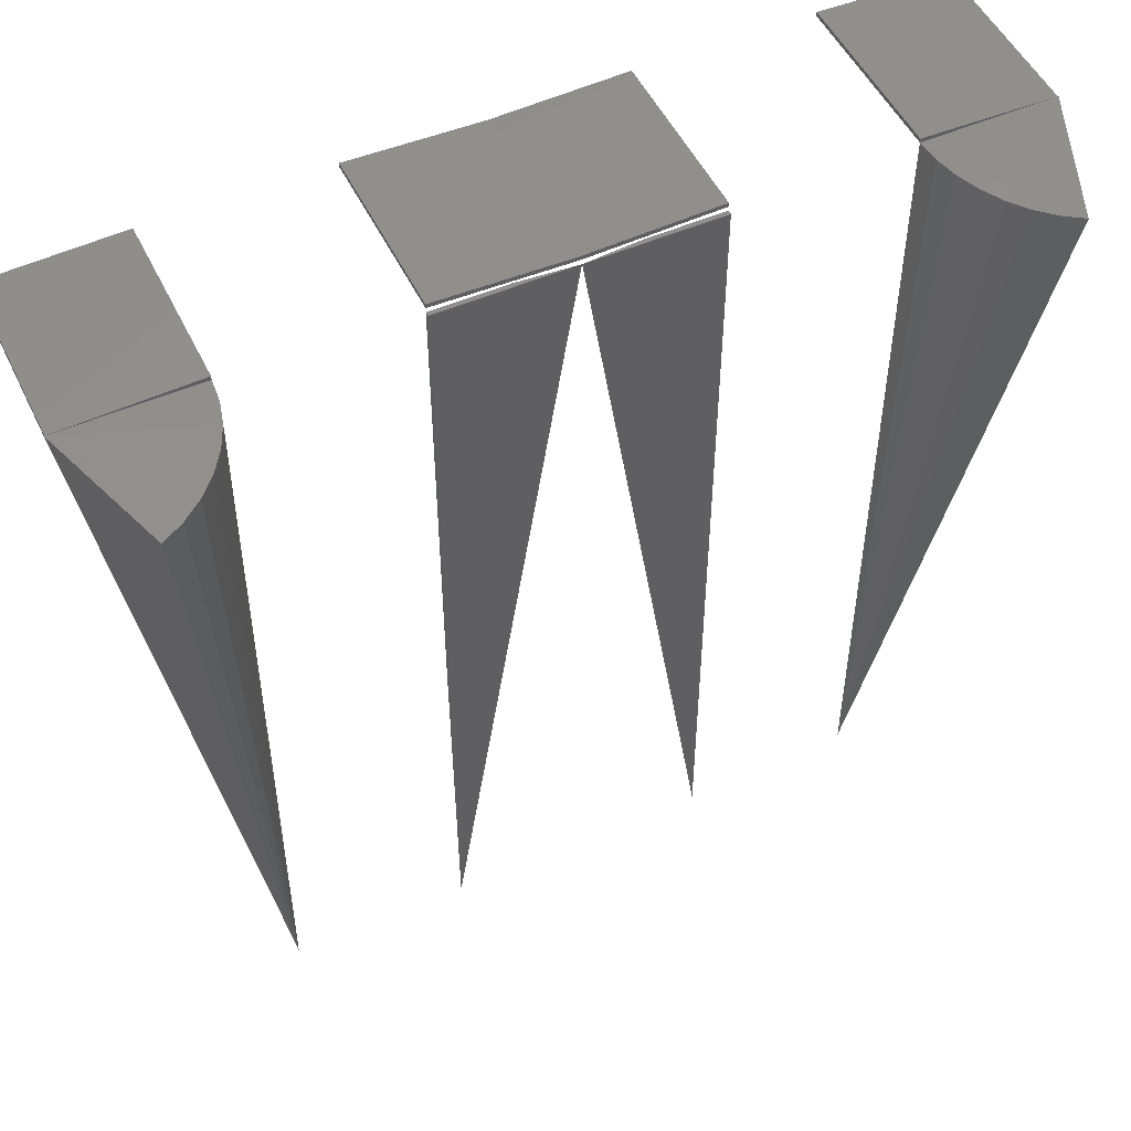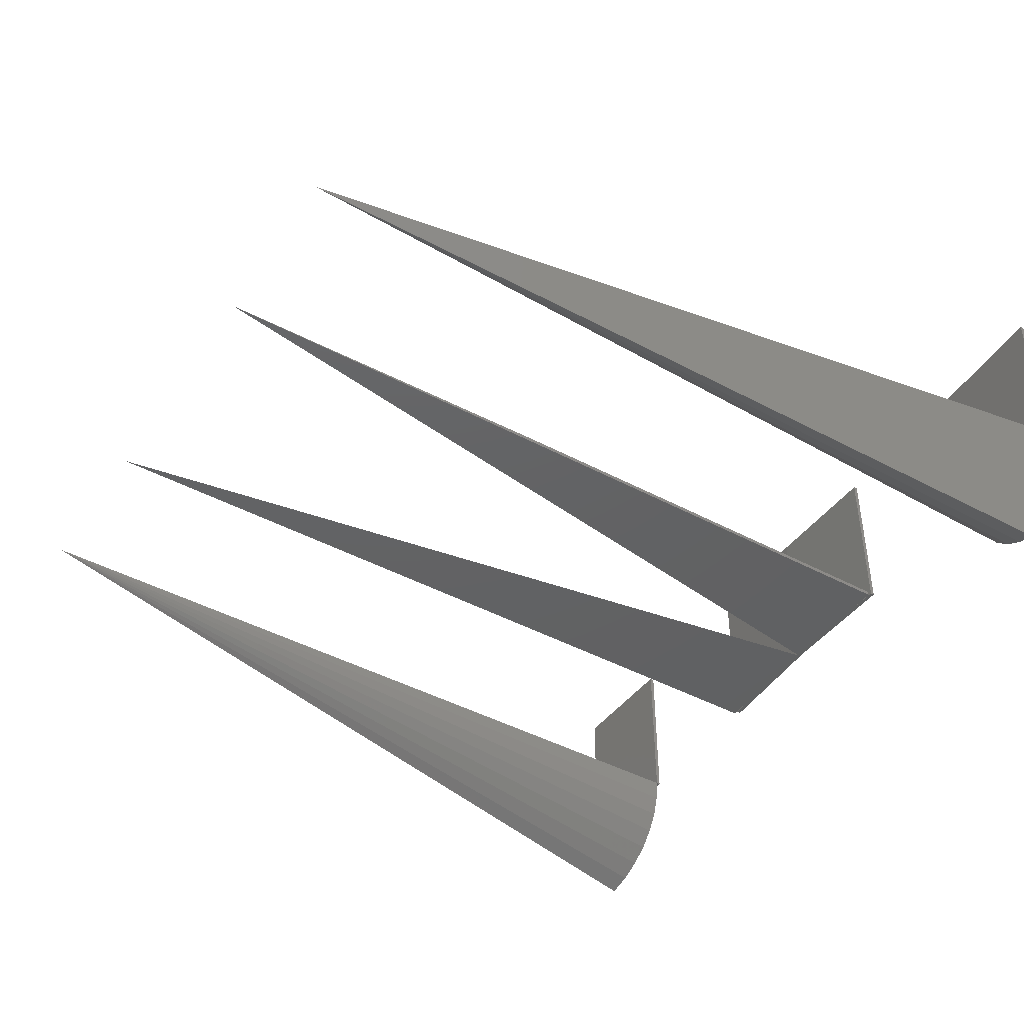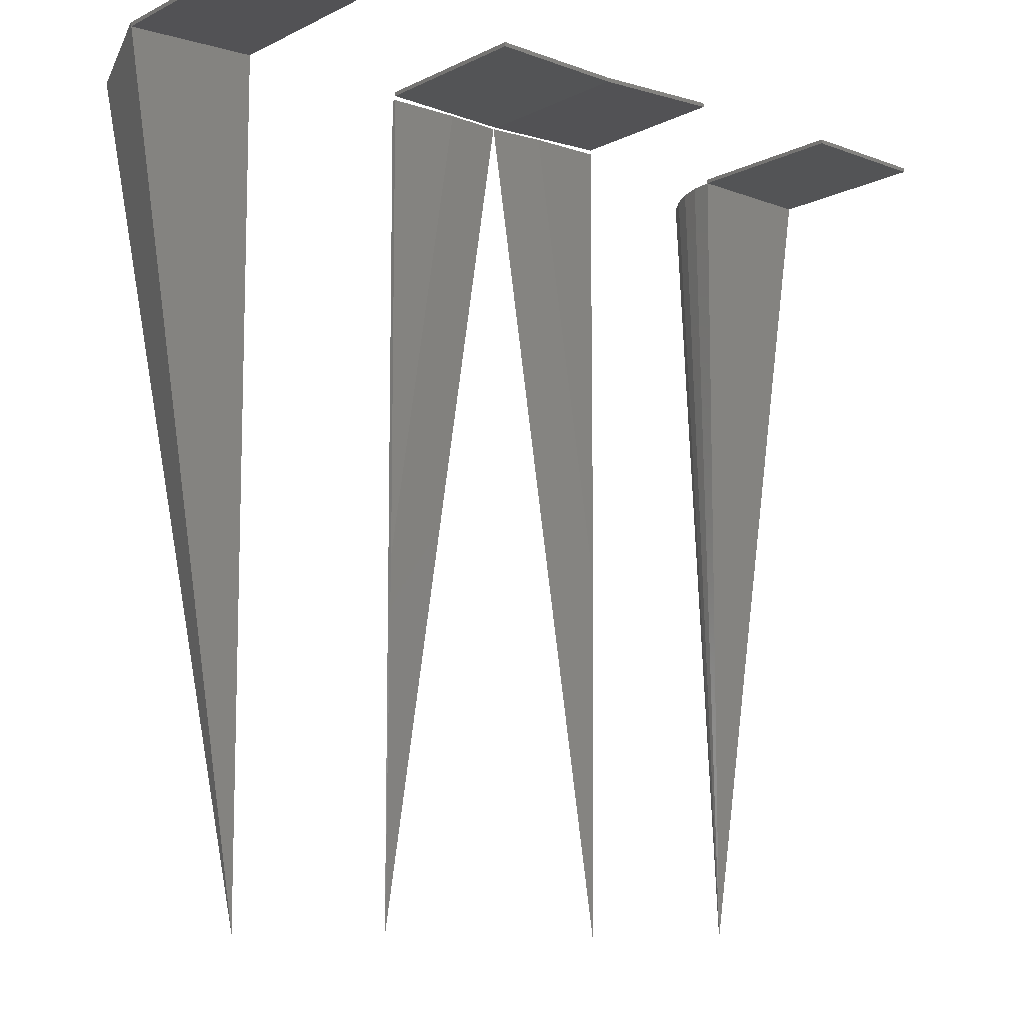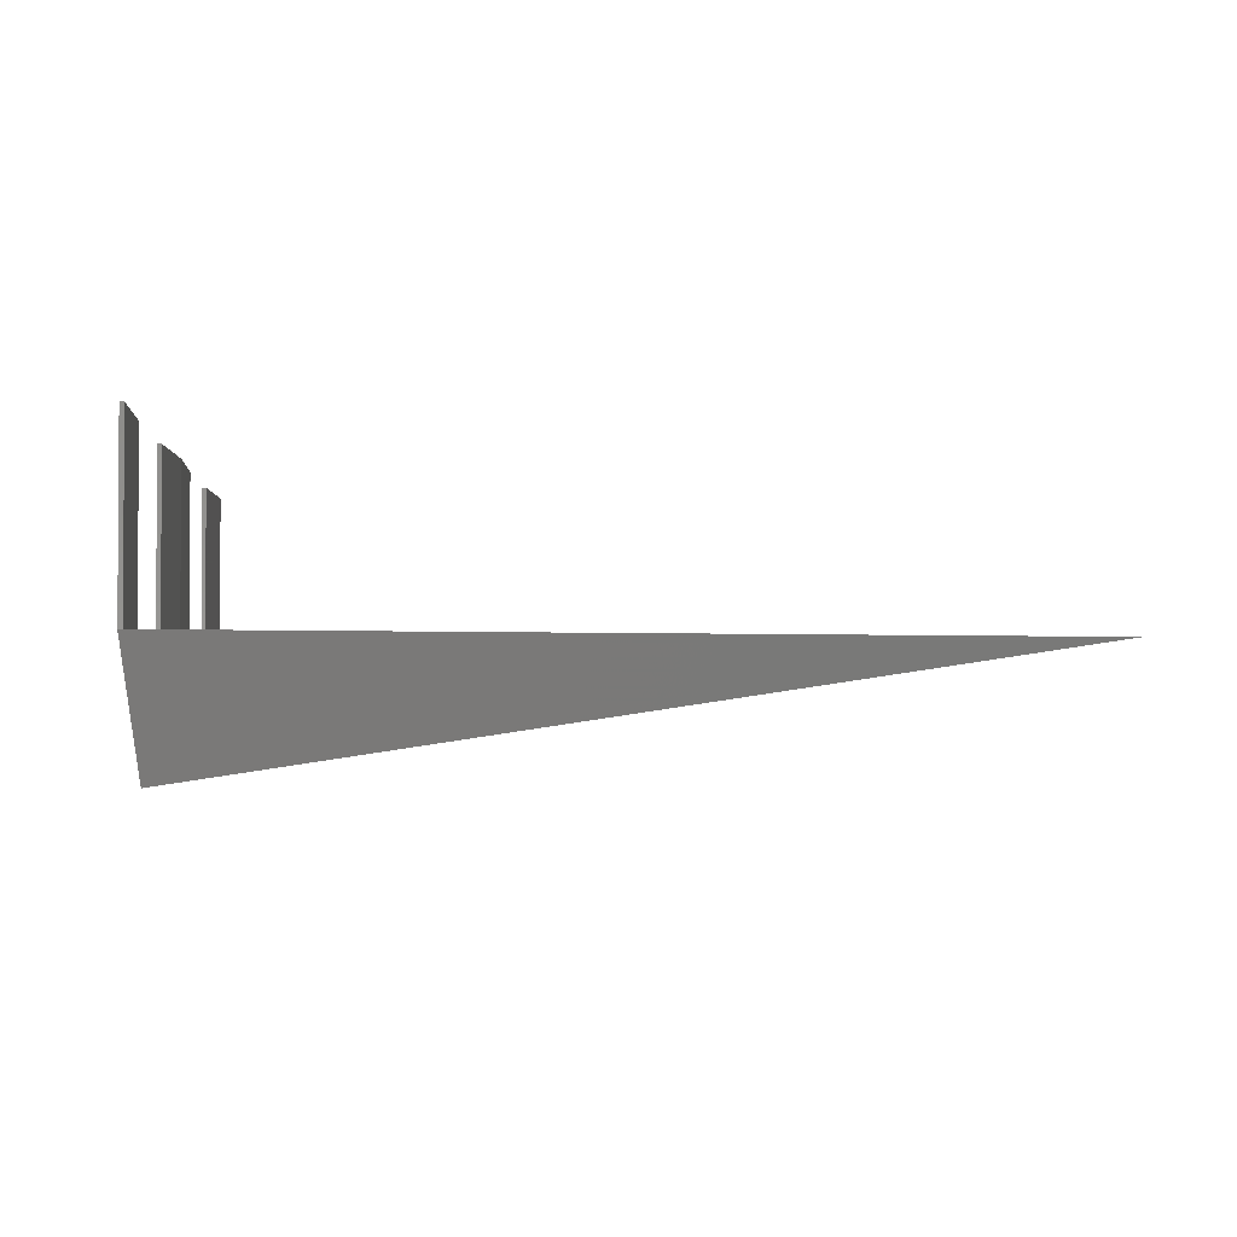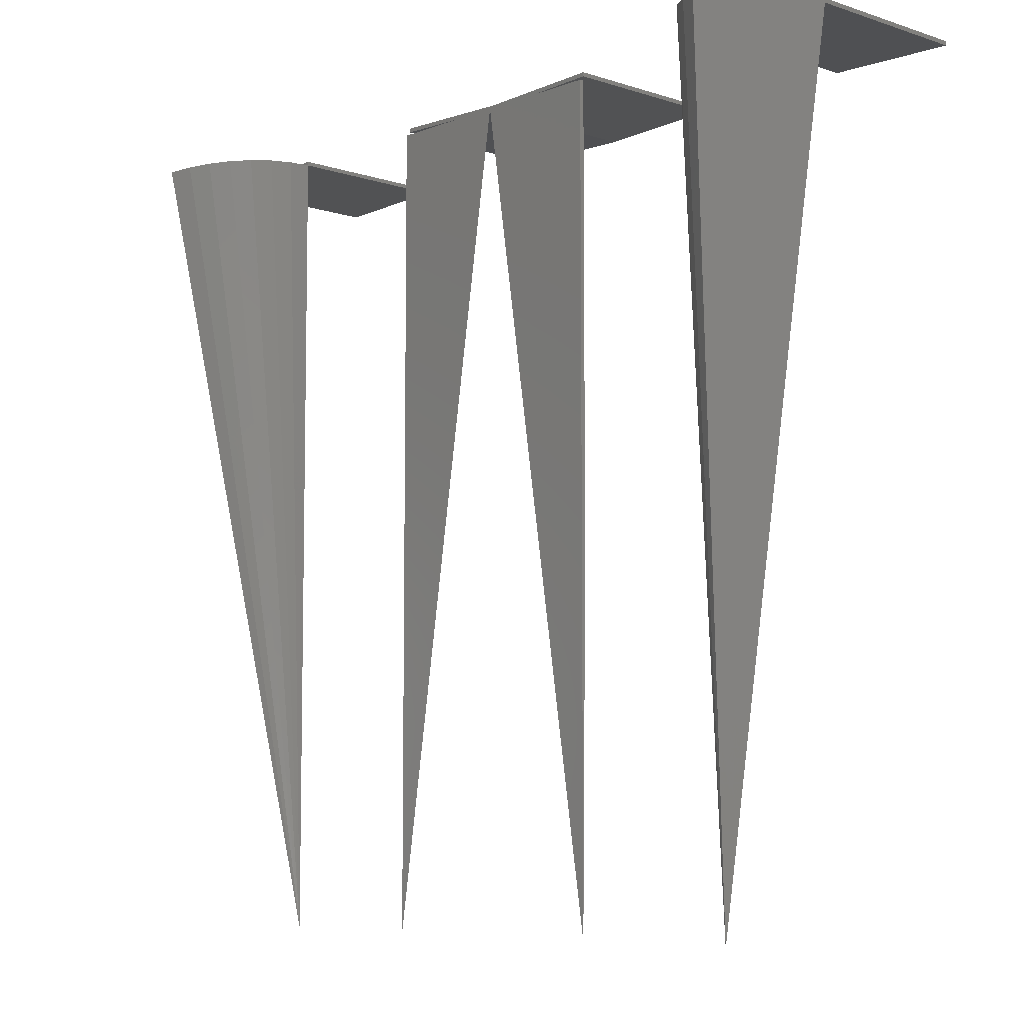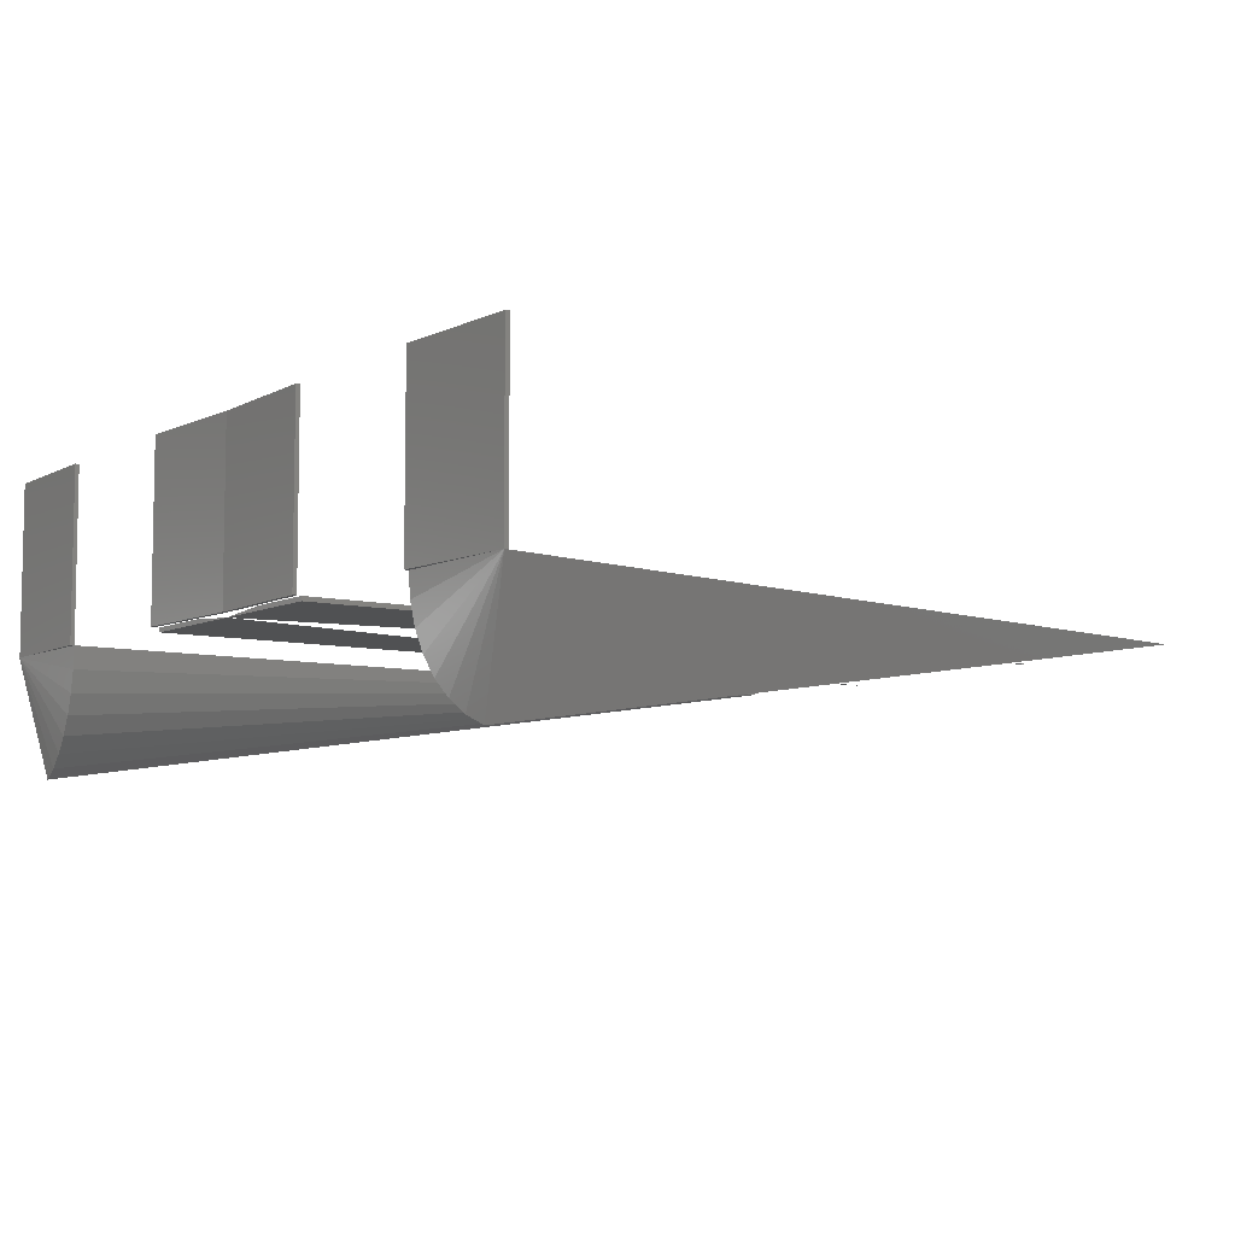
<metadata>
{"format":"stl","ext":"stl","renderer":"f3d","projection":"perspective","resolution":1024,"background":"white","views":[{"elev":51.3,"azim":-25.3,"up":"+Z"},{"elev":-44.0,"azim":-122.2,"up":"+Y"},{"elev":-10.5,"azim":140.5,"up":"+Z"},{"elev":-2.2,"azim":85.9,"up":"+Y"},{"elev":-7.4,"azim":47.3,"up":"+Z"},{"elev":-7.2,"azim":54.2,"up":"+Y"}]}
</metadata>
<code>
# stl→obj: 57 verts, 96 faces
v -0.1562 1.301e-17 0.7422
v -0.3906 0 0.7422
v -0.3906 -8.217e-19 0.7348
v -0.1562 1.383e-17 0.7496
v -0.625 -1.301e-17 0.7422
v -0.625 -1.219e-17 0.7496
v -0.3906 0.3125 0.7348
v -0.3906 0.3125 0.7422
v -0.1562 0.3125 0.7422
v -0.1562 0.3125 0.7496
v -0.625 0.3125 0.7422
v -0.625 0.3125 0.7496
v -0.3906 -0.007812 0.7344
v -0.2878 5.708e-18 0.7344
v -0.1562 -0.007812 -0.75
v -0.1562 -7.949e-17 -0.0988
v -0.1562 -0.007812 0.7344
v -0.1562 1.301e-17 0.7344
v -0.625 -0.007812 -0.75
v -0.4934 -5.708e-18 0.7344
v -0.625 -1.055e-16 -0.0988
v -0.625 -0.007812 0.7344
v -0.625 -1.301e-17 0.7344
v -0.9375 0.3125 0.7496
v -0.9375 0.3125 0.7422
v -1.172 0.3125 0.7422
v -1.172 0.3125 0.7348
v -1.172 -7.373e-17 0.7422
v -0.9375 -6.072e-17 0.7422
v -0.9375 -5.989e-17 0.7496
v -1.172 9.111e-17 0.7348
v -0.9375 -6.072e-17 -0.75
v -1.091 -0.2195 0.718
v -1.173 9.187e-17 0.7422
v -0.9411 -0.04075 0.7416
v -0.9516 -0.08024 0.74
v -0.9688 -0.1172 0.7372
v -0.9922 -0.1506 0.7336
v -1.021 -0.1794 0.729
v -1.054 -0.2026 0.7238
v 0.3906 1.301e-17 0.7422
v 0.1562 8.217e-19 0.7496
v 0.1562 -7.704e-34 0.7422
v 0.3907 1.779e-16 0.7348
v 0.1562 0 -0.75
v 0.3919 1.787e-16 0.7422
v 0.3097 -0.2195 0.718
v 0.2729 -0.2026 0.7238
v 0.2397 -0.1794 0.729
v 0.2109 -0.1506 0.7336
v 0.1876 -0.1172 0.7372
v 0.1703 -0.08024 0.74
v 0.1598 -0.04075 0.7416
v 0.1562 0.3125 0.7496
v 0.1562 0.3125 0.7422
v 0.3906 0.3125 0.7422
v 0.3906 0.3125 0.7348
f 1 2 3
f 1 4 2
f 2 5 3
f 2 6 5
f 7 8 9
f 8 10 9
f 7 11 8
f 11 12 8
f 4 10 2
f 2 10 8
f 3 7 1
f 1 7 9
f 13 14 15
f 15 14 16
f 17 18 13
f 13 18 14
f 13 15 17
f 6 2 12
f 12 2 8
f 3 5 7
f 7 5 11
f 13 19 20
f 20 19 21
f 13 20 22
f 22 20 23
f 13 22 19
f 5 6 11
f 11 6 12
f 23 20 21
f 19 22 21
f 21 22 23
f 24 25 26
f 25 27 26
f 28 29 30
f 30 29 24
f 24 29 25
f 28 30 26
f 26 30 24
f 31 28 27
f 27 28 26
f 29 31 25
f 25 31 27
f 32 33 31
f 33 34 31
f 34 28 31
f 32 31 29
f 32 29 35
f 32 35 36
f 32 36 37
f 32 37 38
f 32 38 39
f 32 39 40
f 32 40 33
f 34 35 28
f 35 29 28
f 34 33 40
f 34 40 39
f 34 39 38
f 34 38 37
f 34 37 36
f 34 36 35
f 1 9 4
f 4 9 10
f 41 42 43
f 44 45 43
f 41 46 44
f 44 47 45
f 44 46 47
f 45 47 48
f 45 48 49
f 45 49 50
f 45 50 51
f 45 51 52
f 45 52 53
f 45 53 43
f 41 53 46
f 41 43 53
f 46 53 52
f 46 52 51
f 46 51 50
f 46 50 49
f 46 49 48
f 46 48 47
f 42 54 43
f 43 54 55
f 41 56 42
f 42 56 54
f 44 57 41
f 41 57 56
f 43 55 44
f 44 55 57
f 57 55 56
f 55 54 56
f 14 18 16
f 15 16 17
f 17 16 18

</code>
